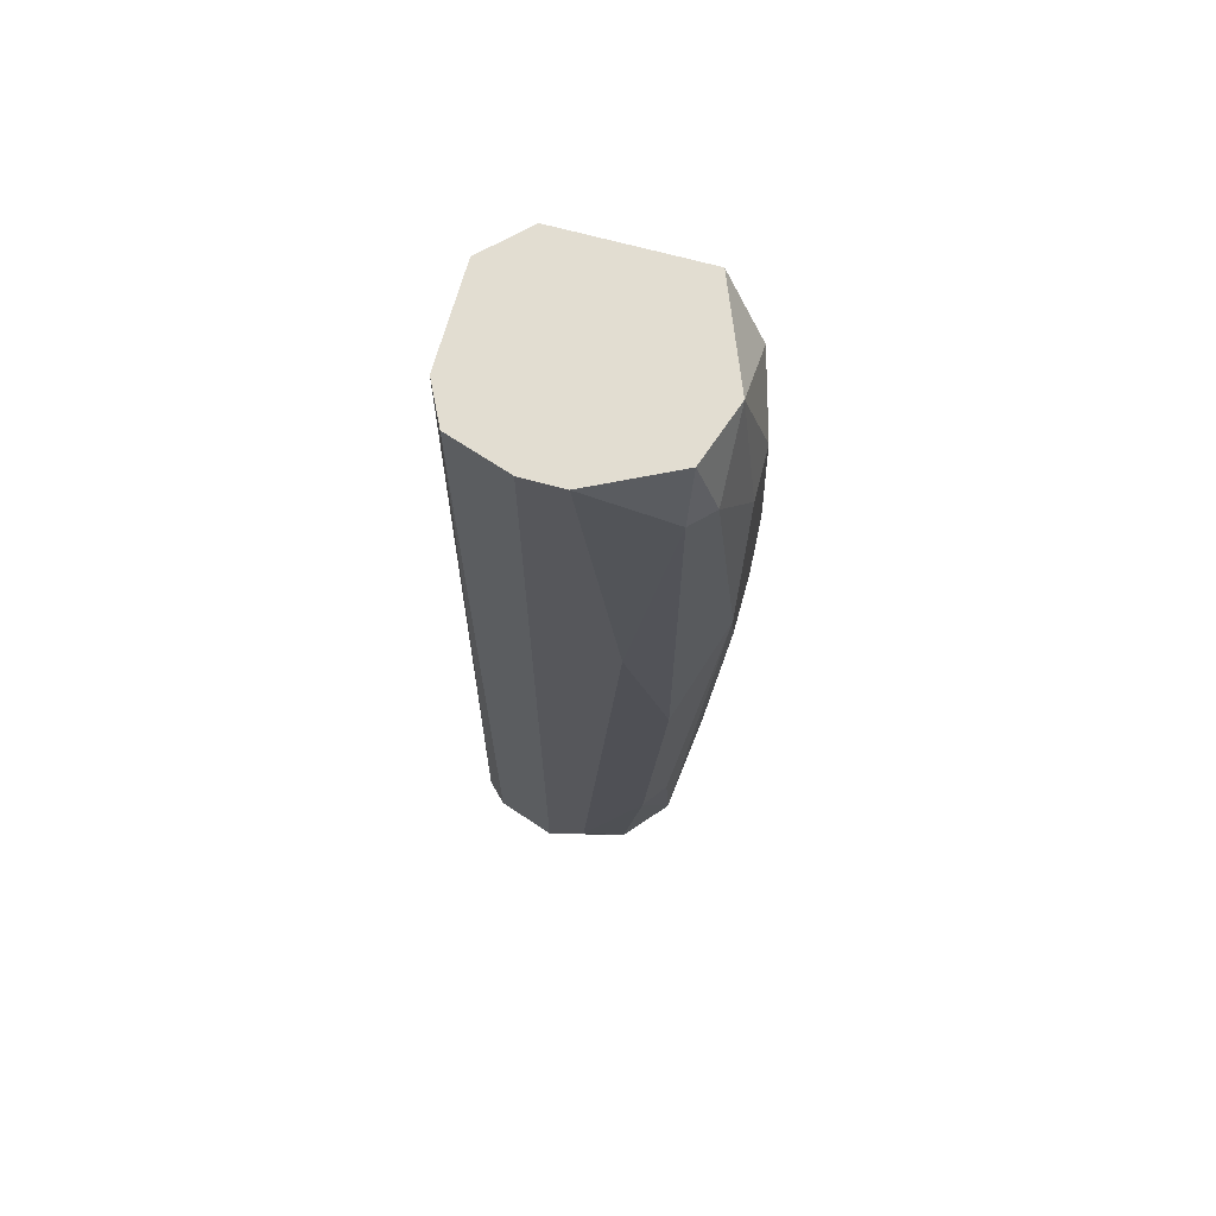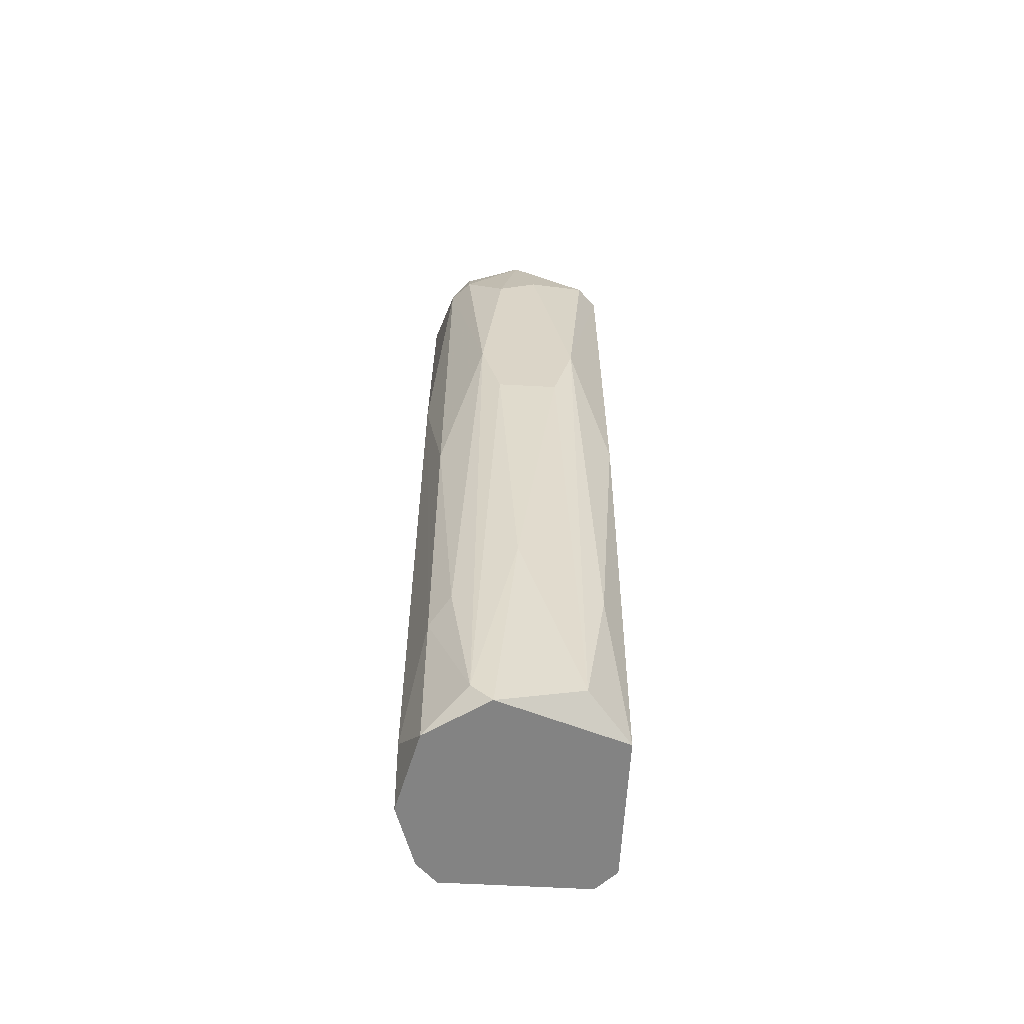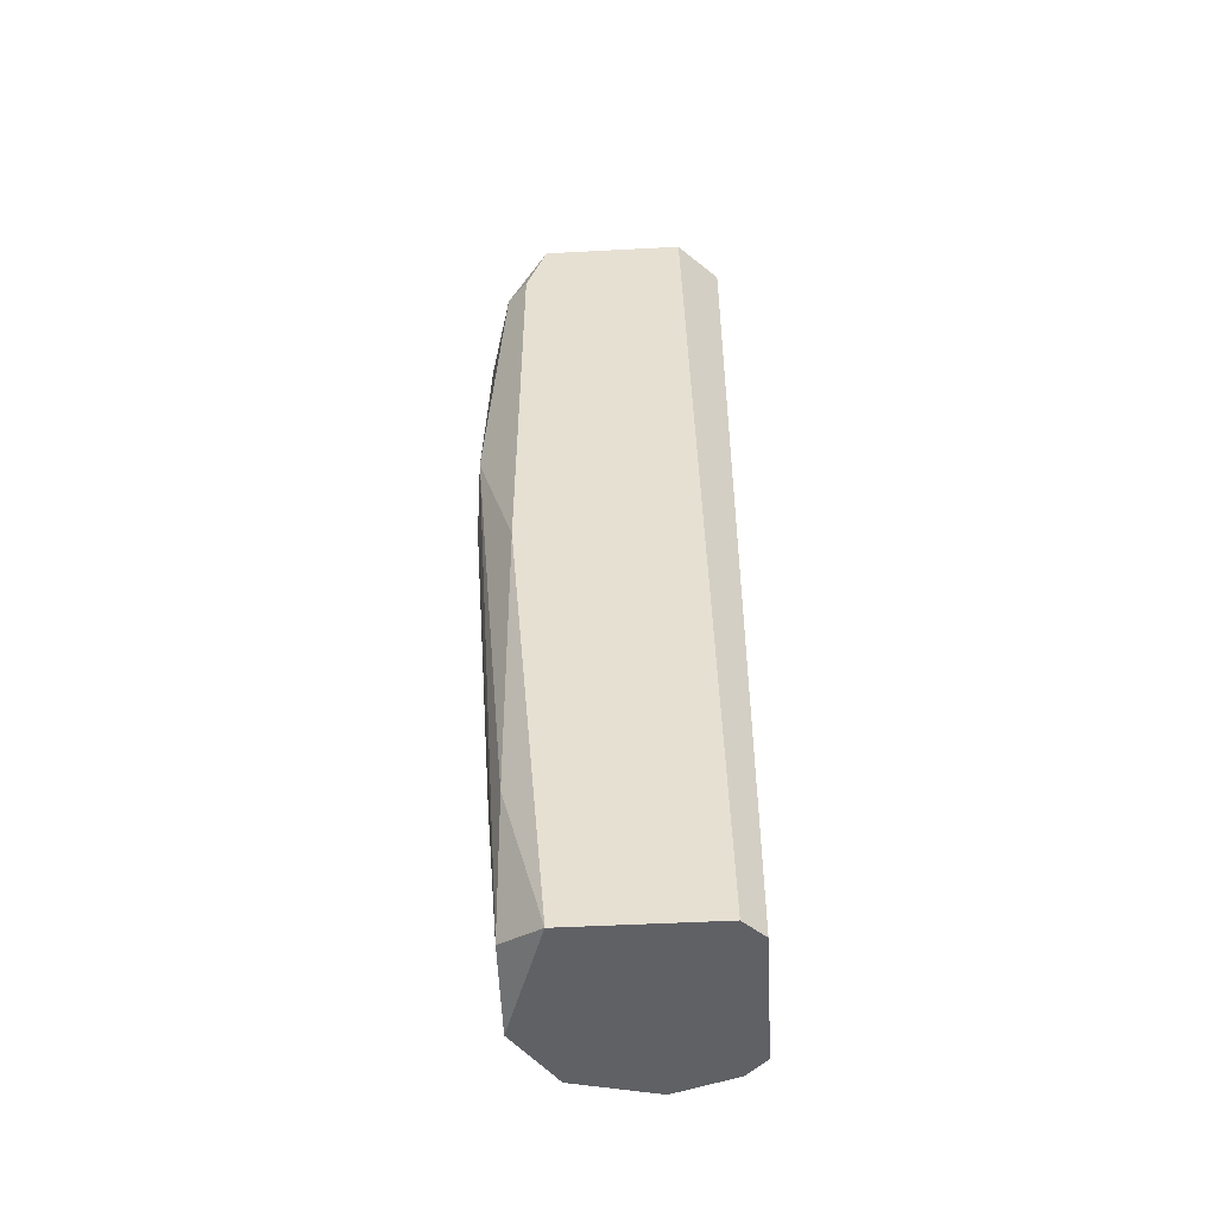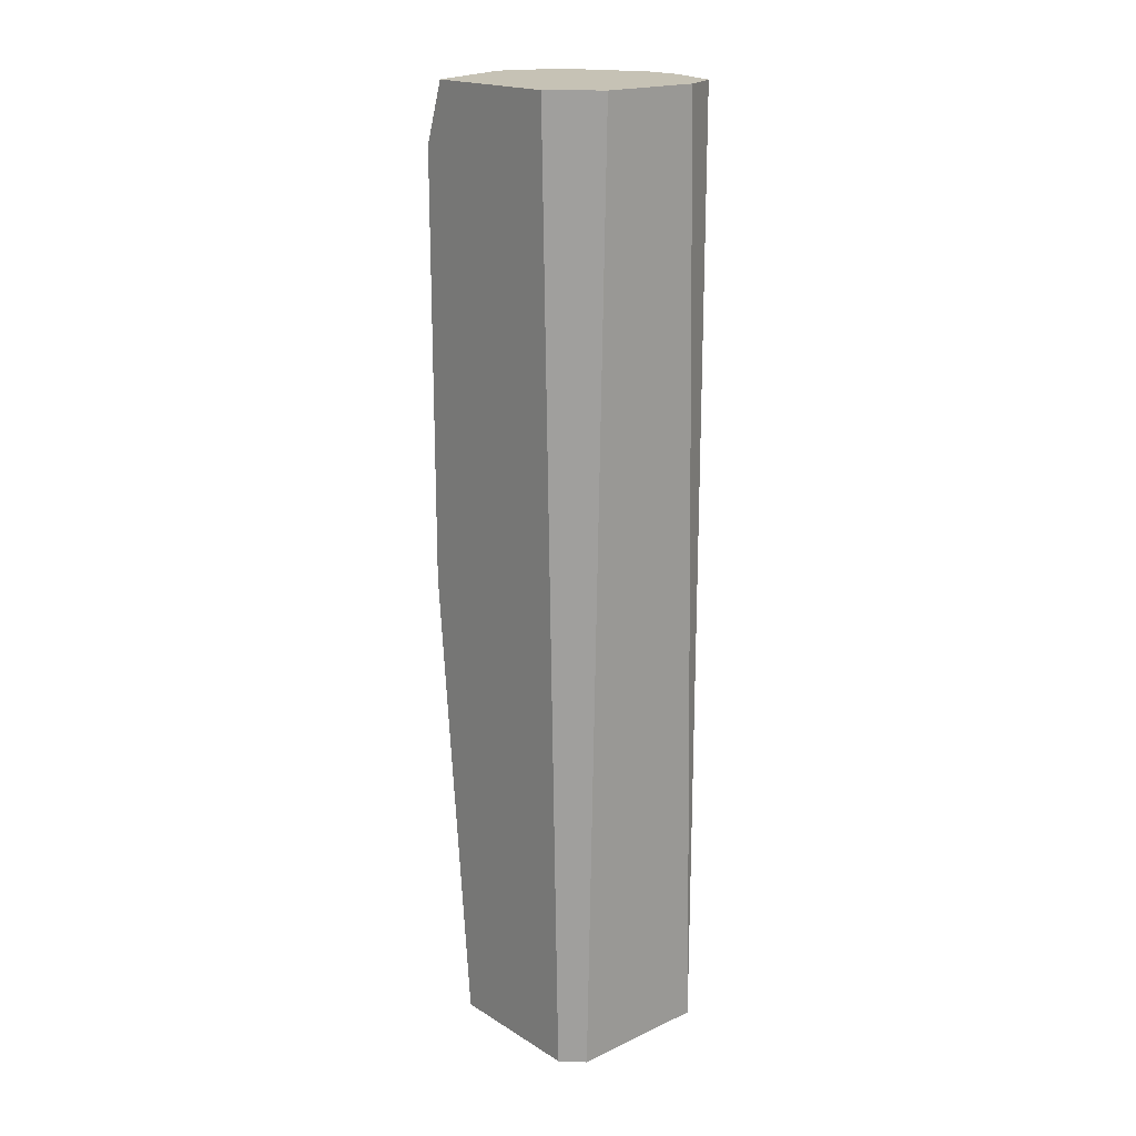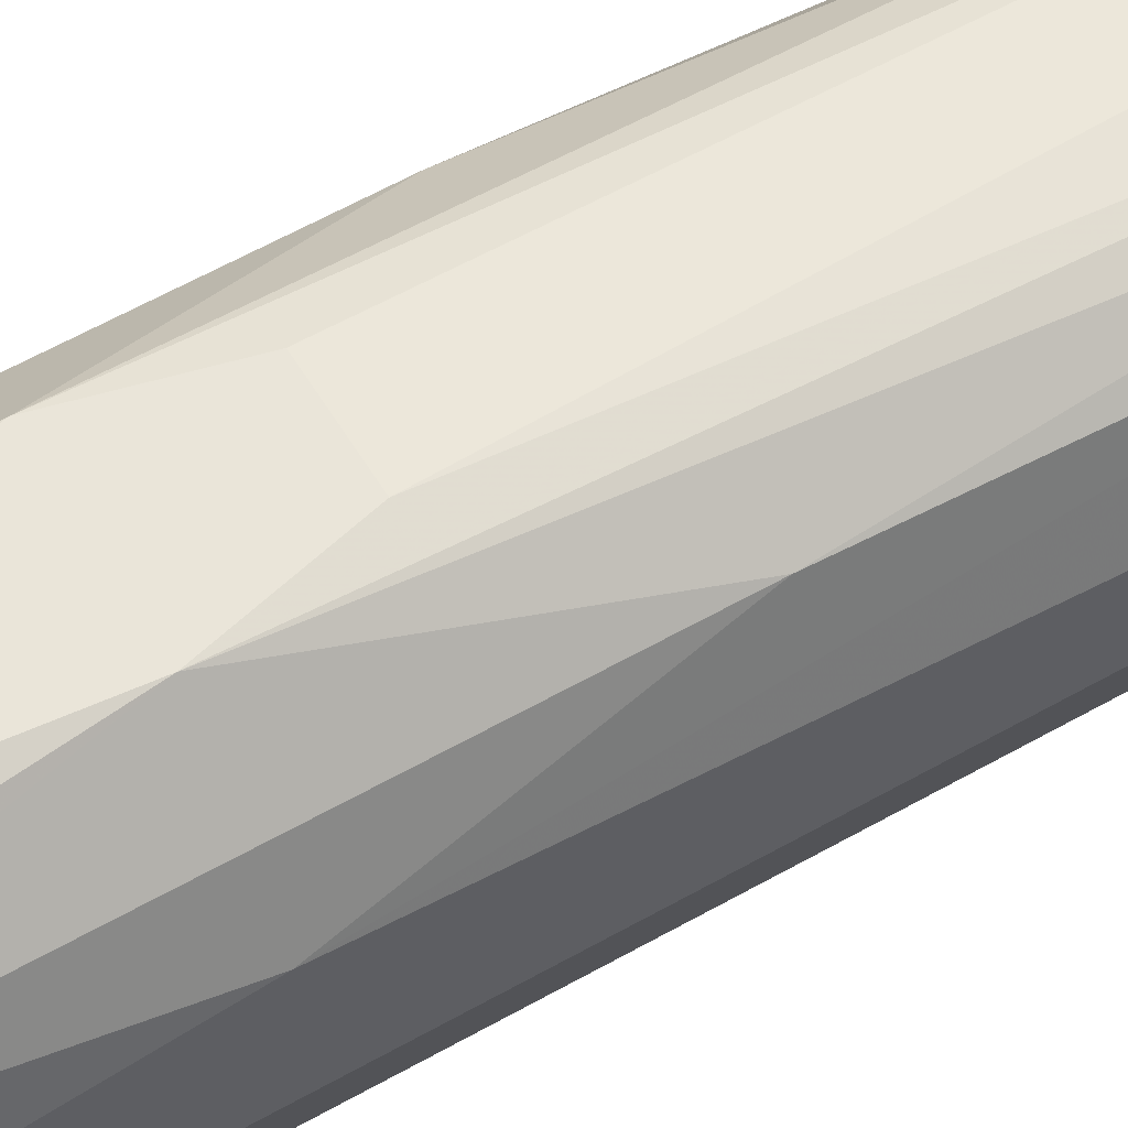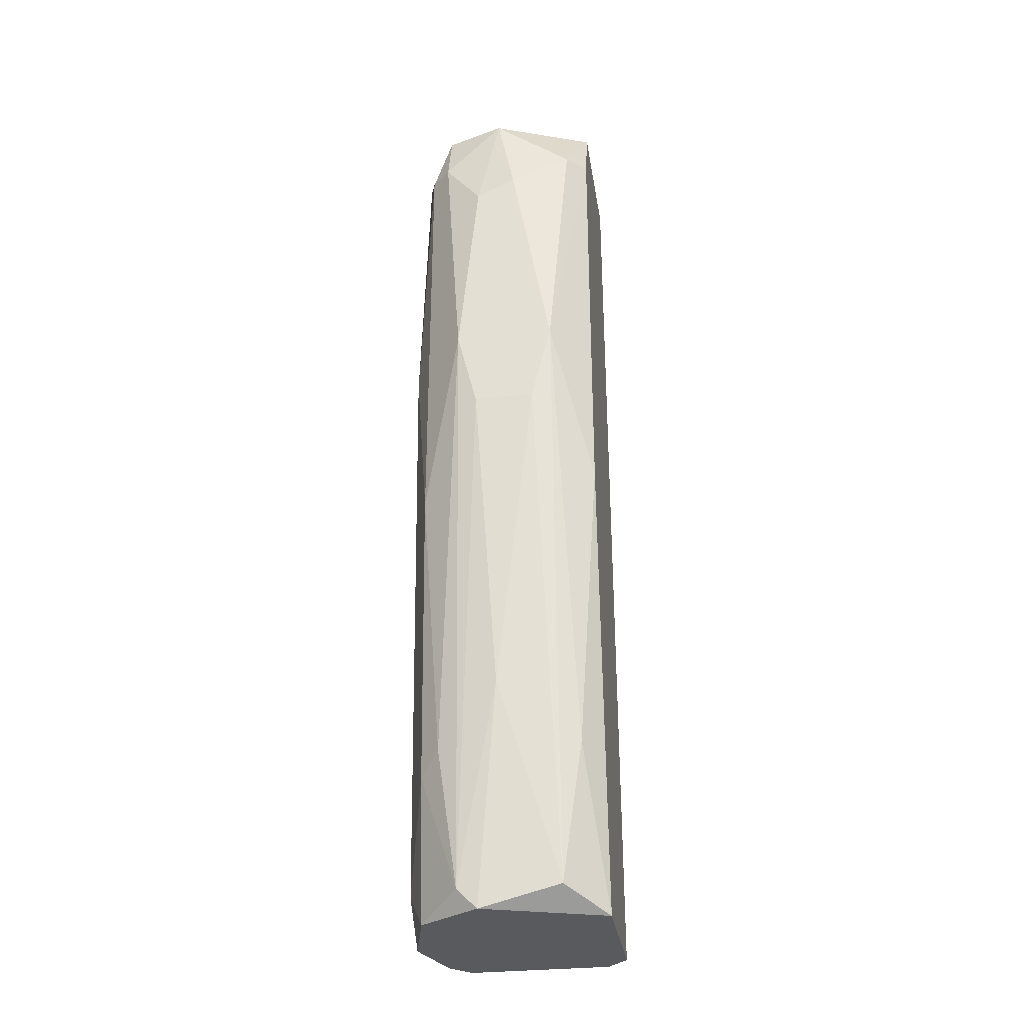
<metadata>
{"format":"obj","ext":"obj","renderer":"f3d","projection":"perspective","resolution":1024,"background":"white","views":[{"elev":68.6,"azim":105.4,"up":"+Z"},{"elev":-61.0,"azim":176.8,"up":"+Z"},{"elev":-49.8,"azim":-86.7,"up":"+Z"},{"elev":18.9,"azim":-41.1,"up":"+Z"},{"elev":57.9,"azim":59.3,"up":"+Y"},{"elev":-31.0,"azim":-171.1,"up":"+Z"}]}
</metadata>
<code>
v 0.000751 0.02085 -0.004564
v 0.000751 0.02187 0.009125
v 0.000751 0.02187 0.01622
v 0.001765 0.02085 -0.000504
v 0.001765 0.02085 0.01927
v 0.001765 0.01578 -0.004564
v 0.001765 0.02136 0.01775
v -0.00229 0.01984 -0.004564
v -0.00229 0.02035 0.01927
v -0.00229 0.01629 -0.004564
v -0.00229 0.02085 0.007103
v -0.00229 0.02085 0.01775
v -0.00229 0.0168 0.01927
v -0.001783 0.02085 -0.000504
v -0.001783 0.01578 -0.004564
v -0.001783 0.02136 0.01775
v -0.001276 0.02085 -0.004053
v -0.001276 0.02187 0.01115
v -0.001276 0.01578 0.01927
v -0.000769 0.02187 0.009125
v -0.000262 0.02187 0.01673
v 0.000245 0.02136 0.001017
v 0.000245 0.02136 0.01927
v 0.001259 0.02085 -0.004053
v 0.001259 0.02187 0.01115
v 0.001259 0.01578 0.01927
v 0.002273 0.01984 -0.004564
v 0.002273 0.02035 -0.001013
v 0.002273 0.01629 -0.004564
v 0.002273 0.01629 0.01927
v 0.002273 0.02085 0.01775
v 0.002273 0.02085 0.006594
v 0.00278 0.01984 0.01115
v 0.00278 0.01781 -0.004564
v 0.00278 0.01781 0.01927
v 0.00278 0.01883 -0.003549
v 0.00278 0.01883 0.01927
f 8 17 1
f 27 8 1
f 17 22 1
f 22 24 1
f 24 27 1
f 22 20 2
f 20 25 2
f 24 22 2
f 25 24 2
f 3 23 7
f 25 3 7
f 3 20 18
f 3 18 21
f 20 3 25
f 23 3 21
f 24 25 4
f 24 4 28
f 25 32 4
f 4 32 28
f 23 5 7
f 5 31 7
f 23 37 5
f 37 31 5
f 6 15 8
f 6 8 27
f 15 6 19
f 19 6 26
f 26 6 30
f 6 27 34
f 30 6 29
f 6 34 29
f 31 25 7
f 8 9 11
f 9 8 13
f 13 8 10
f 8 15 10
f 8 11 14
f 17 8 14
f 11 9 12
f 9 16 12
f 19 9 13
f 16 9 23
f 19 35 9
f 9 35 23
f 15 13 10
f 18 11 12
f 11 18 14
f 16 18 12
f 15 19 13
f 18 17 14
f 18 16 21
f 16 23 21
f 20 17 18
f 17 20 22
f 35 19 26
f 23 35 37
f 27 24 28
f 25 31 32
f 35 26 30
f 36 27 28
f 34 27 36
f 32 33 28
f 33 36 28
f 34 30 29
f 34 35 30
f 31 33 32
f 33 31 37
f 35 34 33
f 33 34 36
f 35 33 37

</code>
